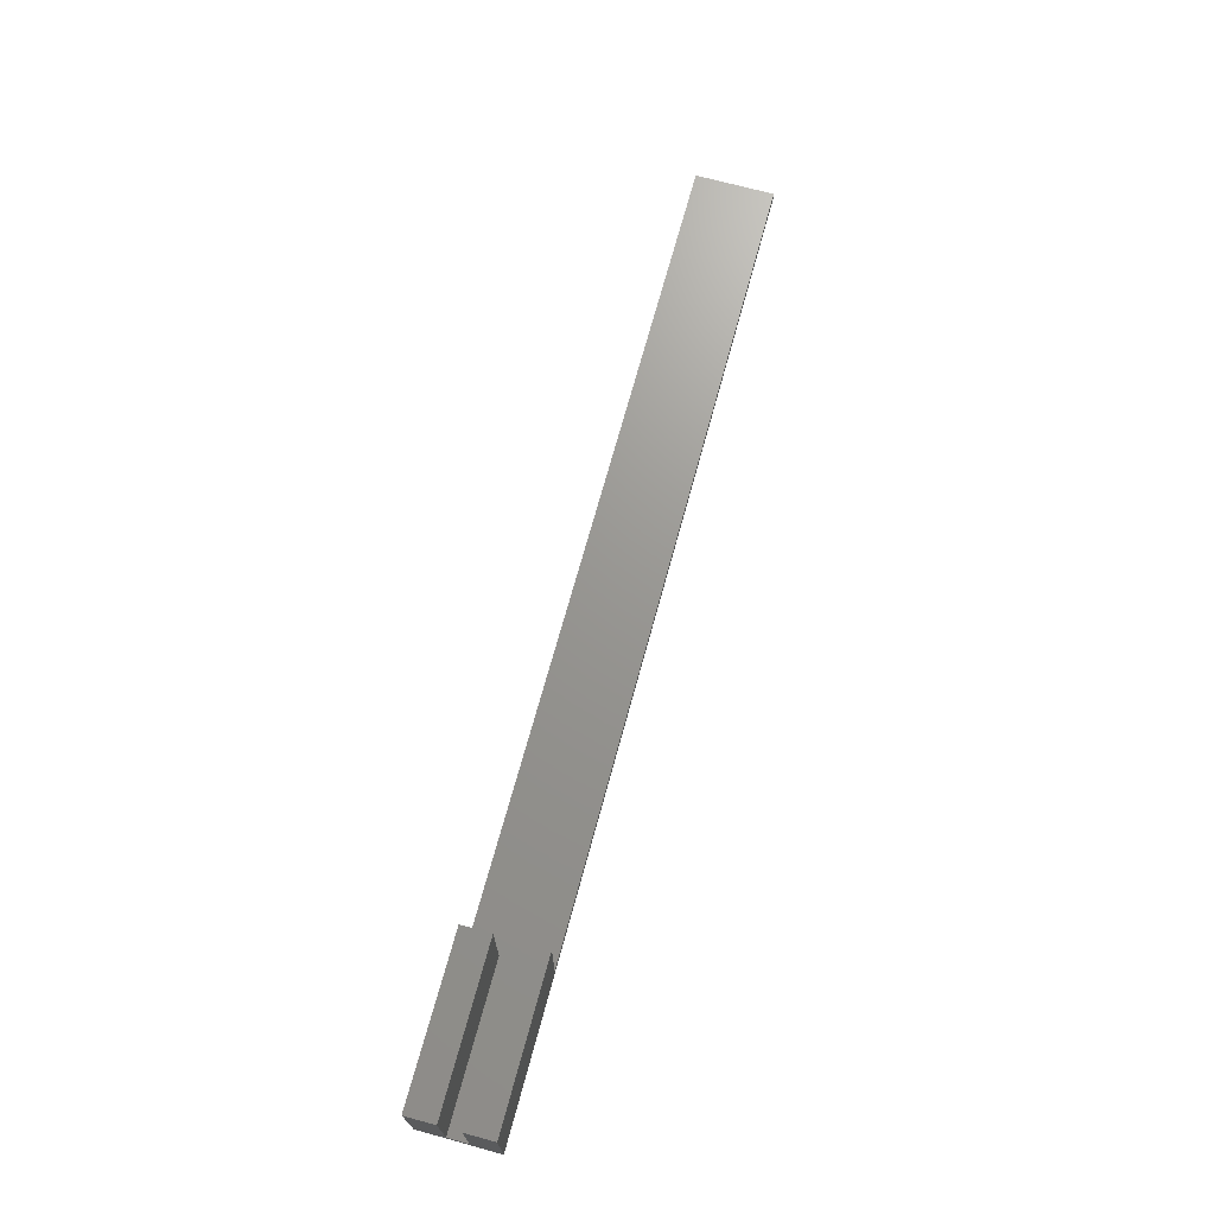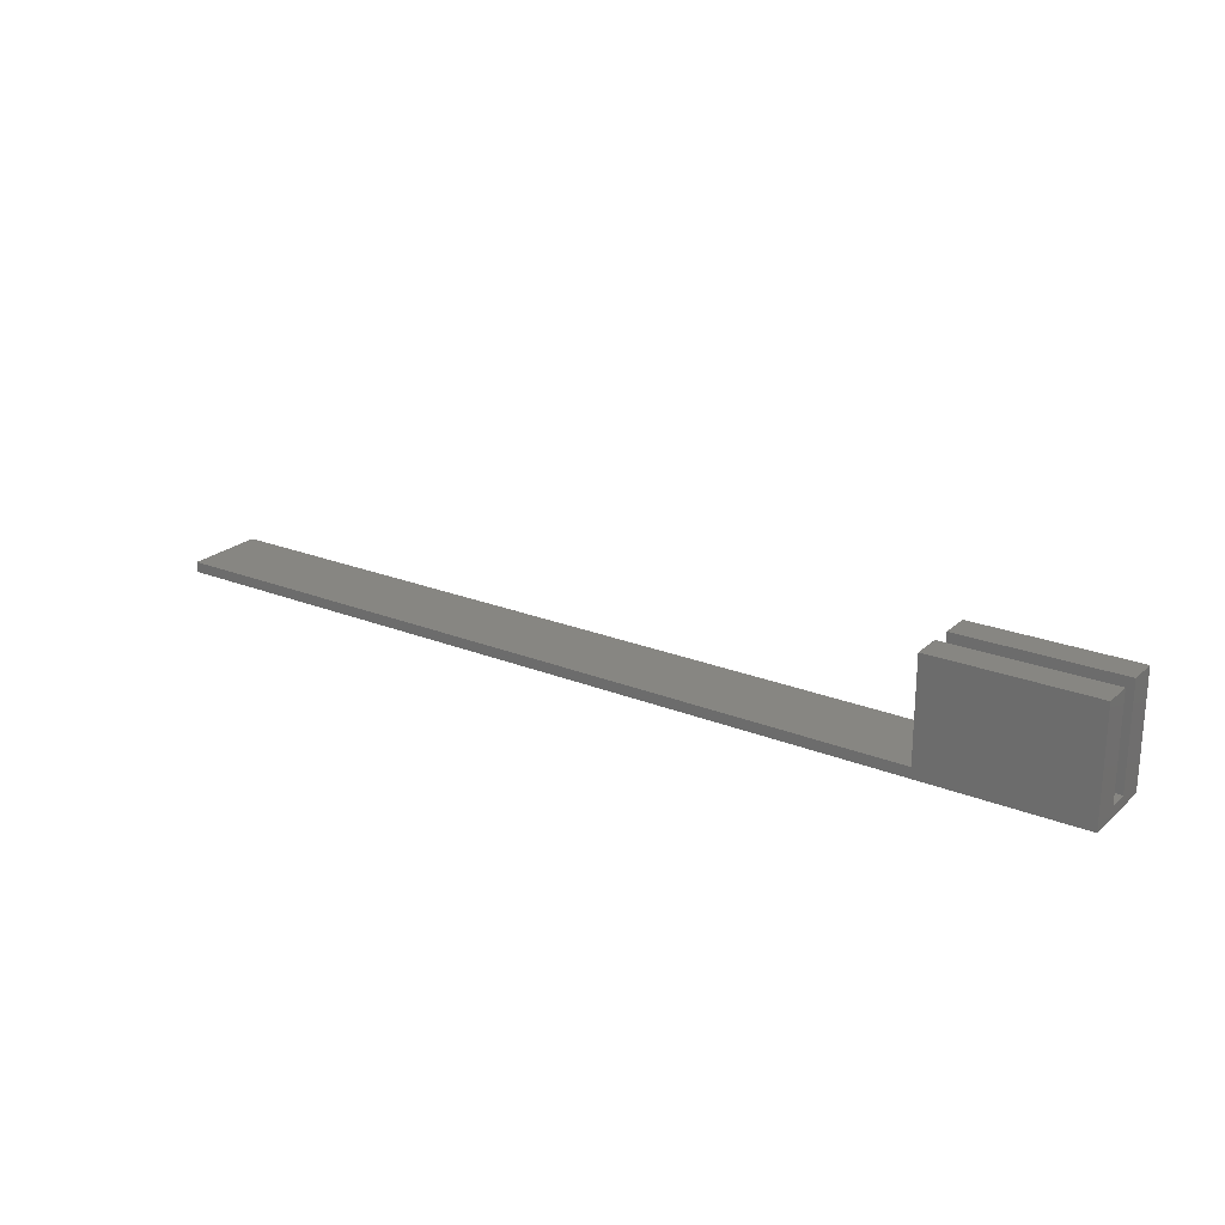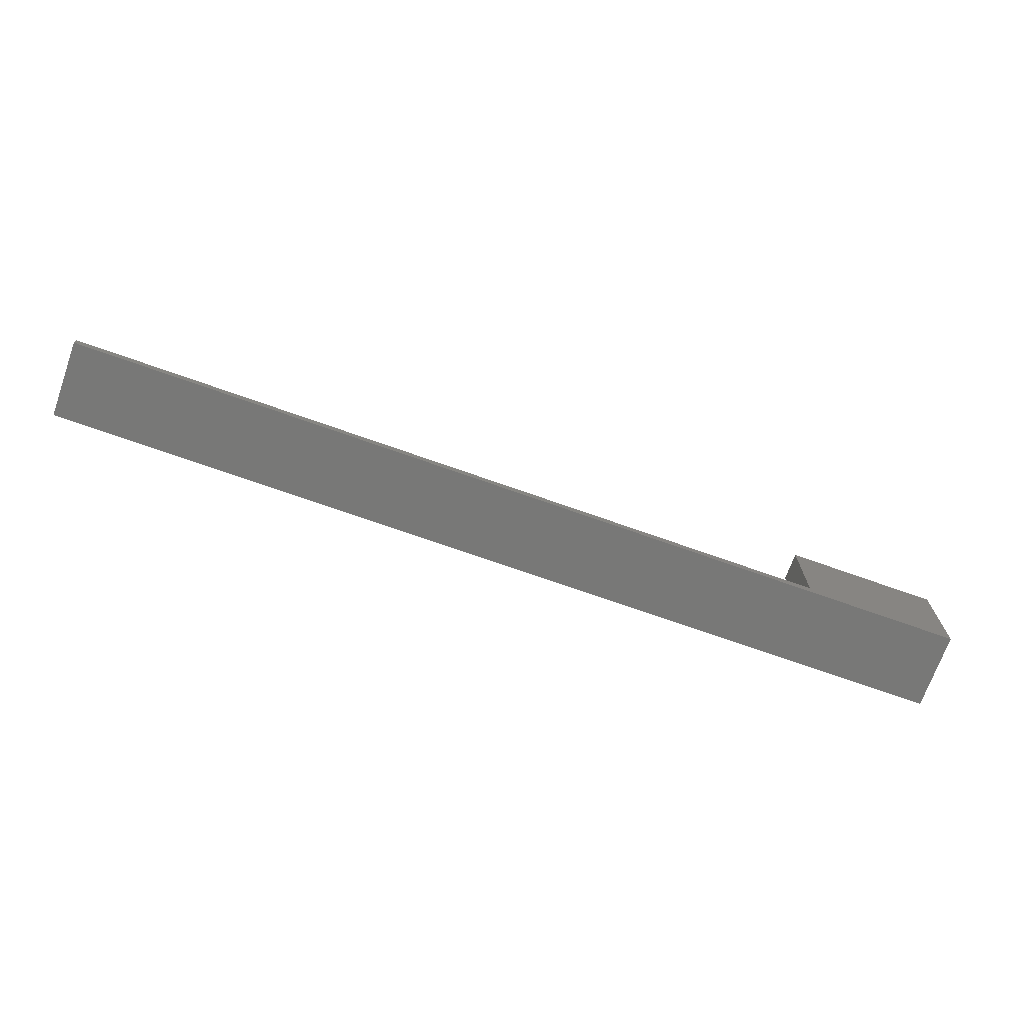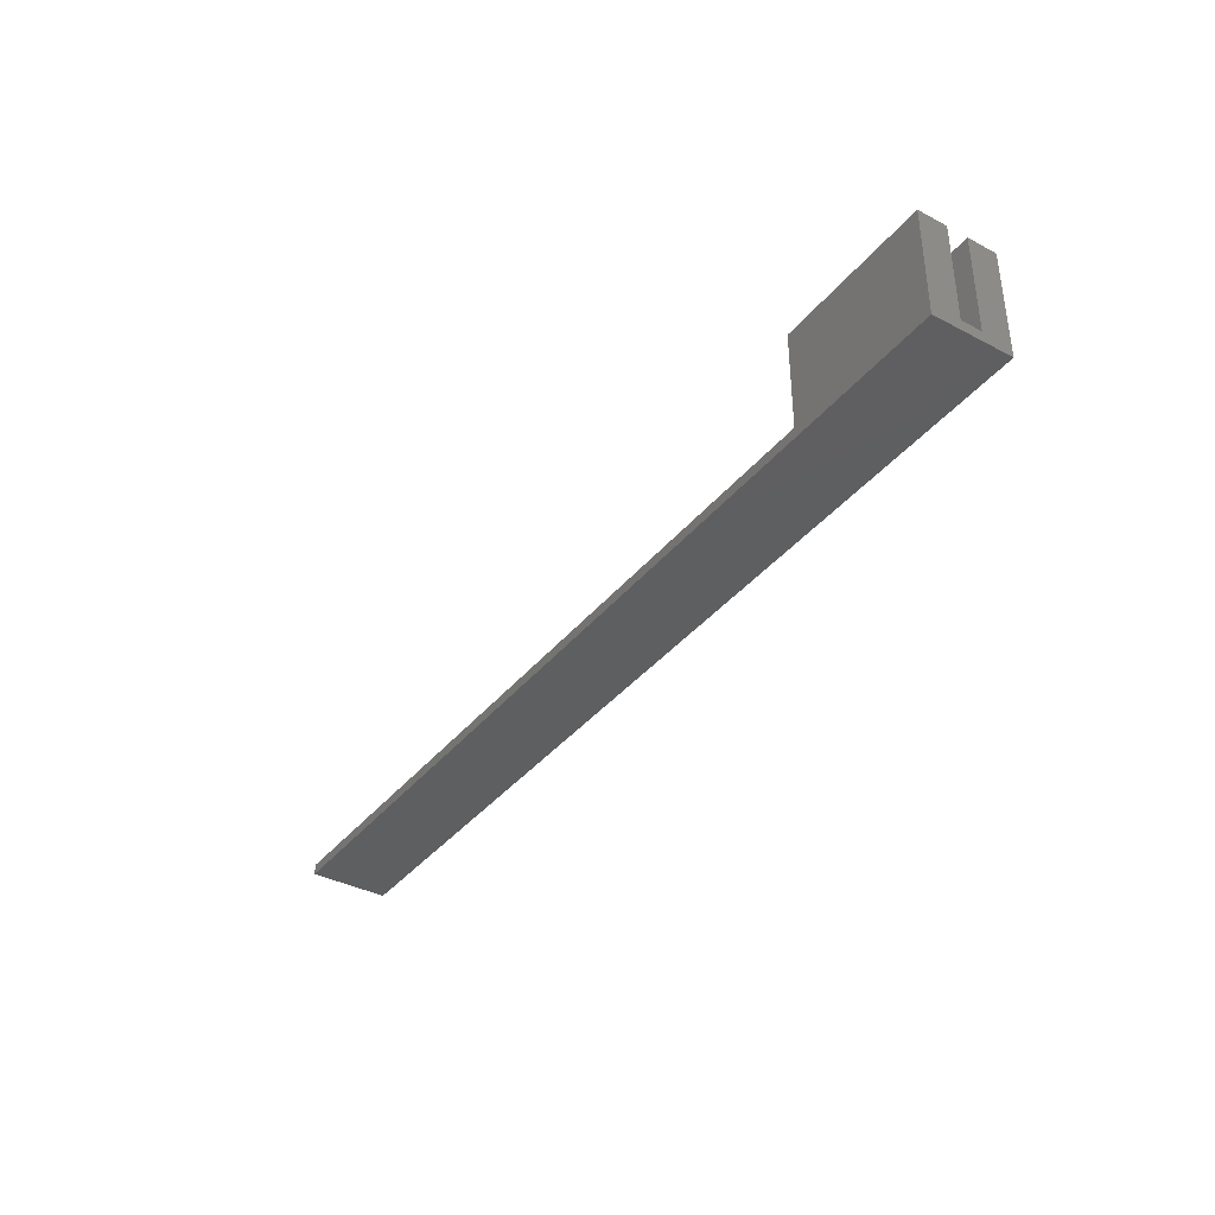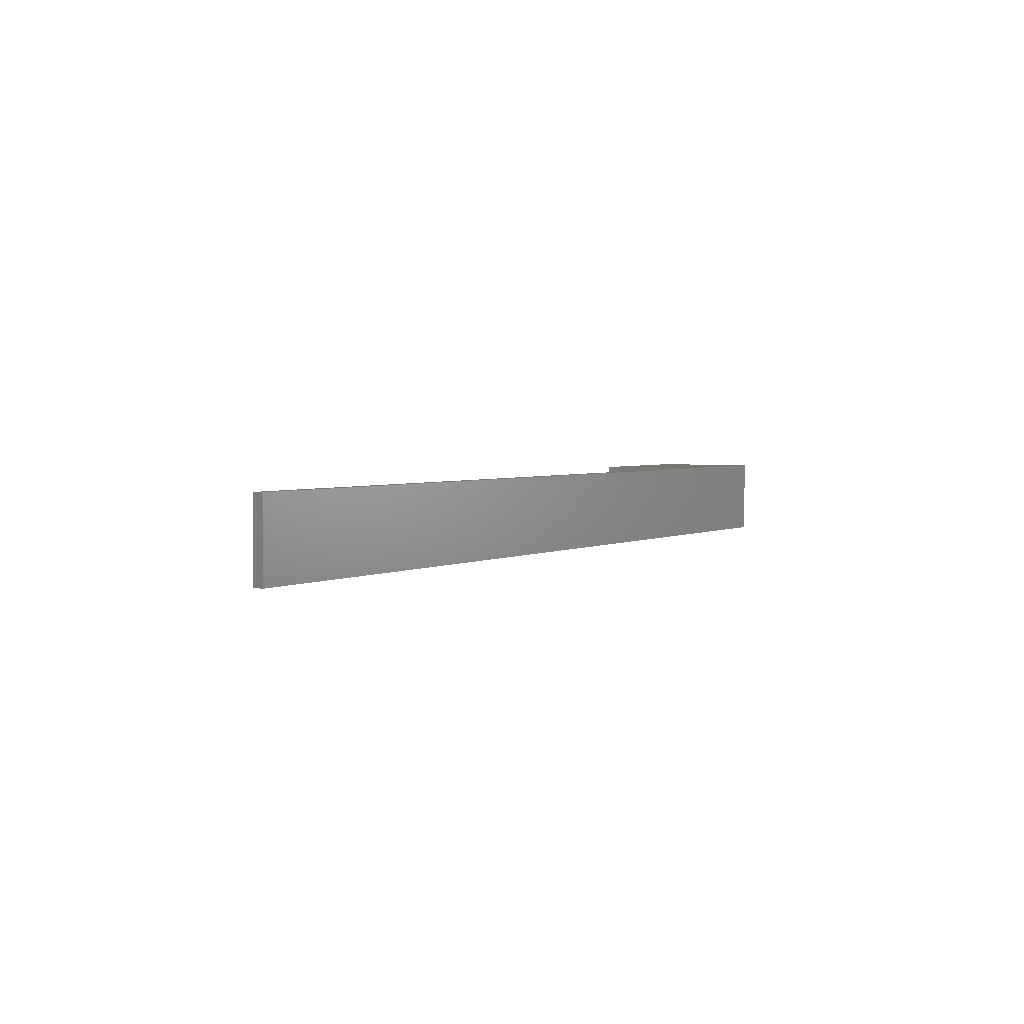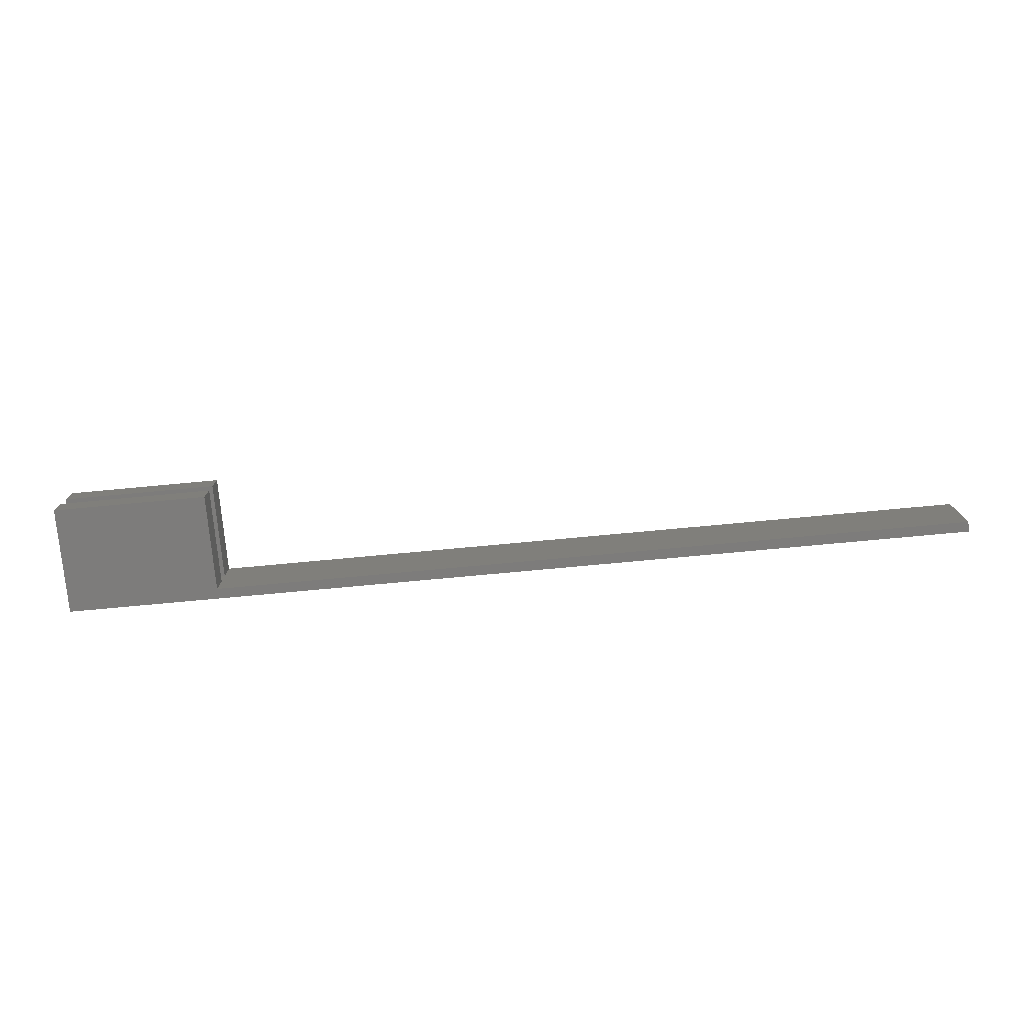
<metadata>
{"format":"stl","ext":"stl","renderer":"f3d","projection":"perspective","resolution":1024,"background":"white","views":[{"elev":70.4,"azim":-74.7,"up":"+Z"},{"elev":22.8,"azim":-145.5,"up":"+Z"},{"elev":-71.0,"azim":160.4,"up":"+Z"},{"elev":-37.6,"azim":-123.9,"up":"+Z"},{"elev":3.1,"azim":121.9,"up":"+Y"},{"elev":-76.2,"azim":5.3,"up":"+Y"}]}
</metadata>
<code>
# stl→obj: 20 verts, 36 faces
v 0 15 0
v 0 9.45 2
v 0 15 21
v 0 5.55 2
v 0 0 0
v 0 0 21
v 0 5.55 21
v 0 9.45 21
v 30 0 21
v 30 5.55 21
v 30 9.45 21
v 30 15 21
v 30 5.55 2
v 30 0 2
v 30 15 2
v 30 9.45 2
v 180 15 2
v 180 15 0
v 180 0 2
v 180 0 0
f 1 2 3
f 1 4 2
f 5 4 1
f 6 4 5
f 4 6 7
f 3 2 8
f 7 9 10
f 9 7 6
f 3 11 12
f 11 3 8
f 9 13 10
f 13 9 14
f 11 15 12
f 15 11 16
f 17 18 15
f 15 3 12
f 15 1 3
f 1 15 18
f 2 13 16
f 13 2 4
f 16 17 15
f 17 16 19
f 13 19 16
f 19 13 14
f 6 14 9
f 5 14 6
f 20 14 5
f 14 20 19
f 13 7 10
f 7 13 4
f 2 11 8
f 11 2 16
f 19 18 17
f 18 19 20
f 5 18 20
f 18 5 1

</code>
